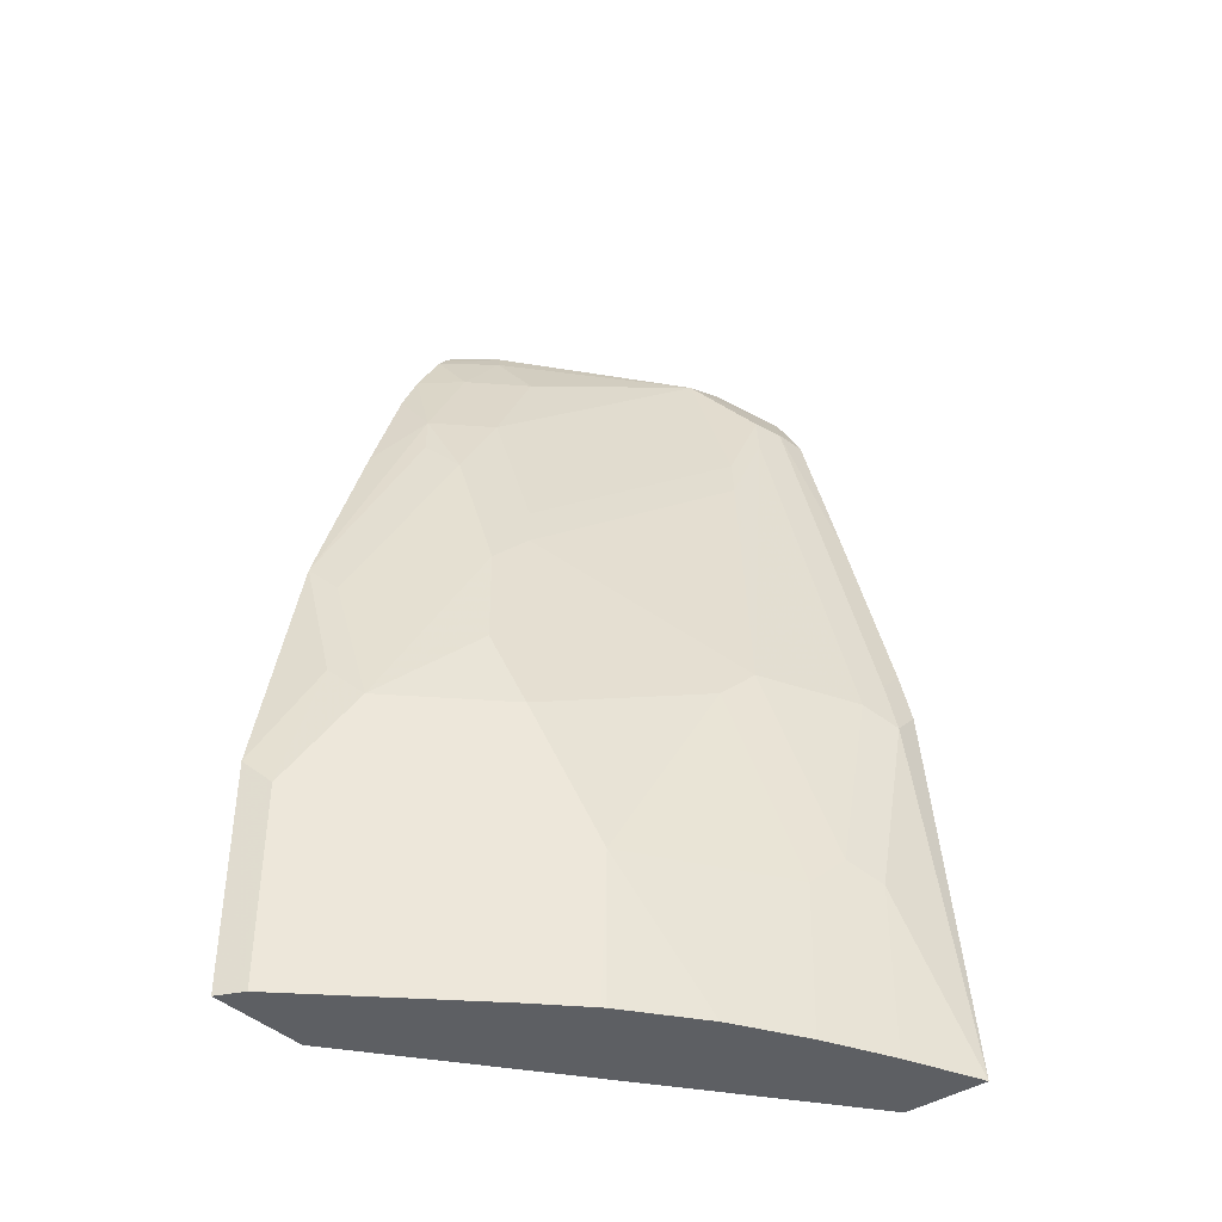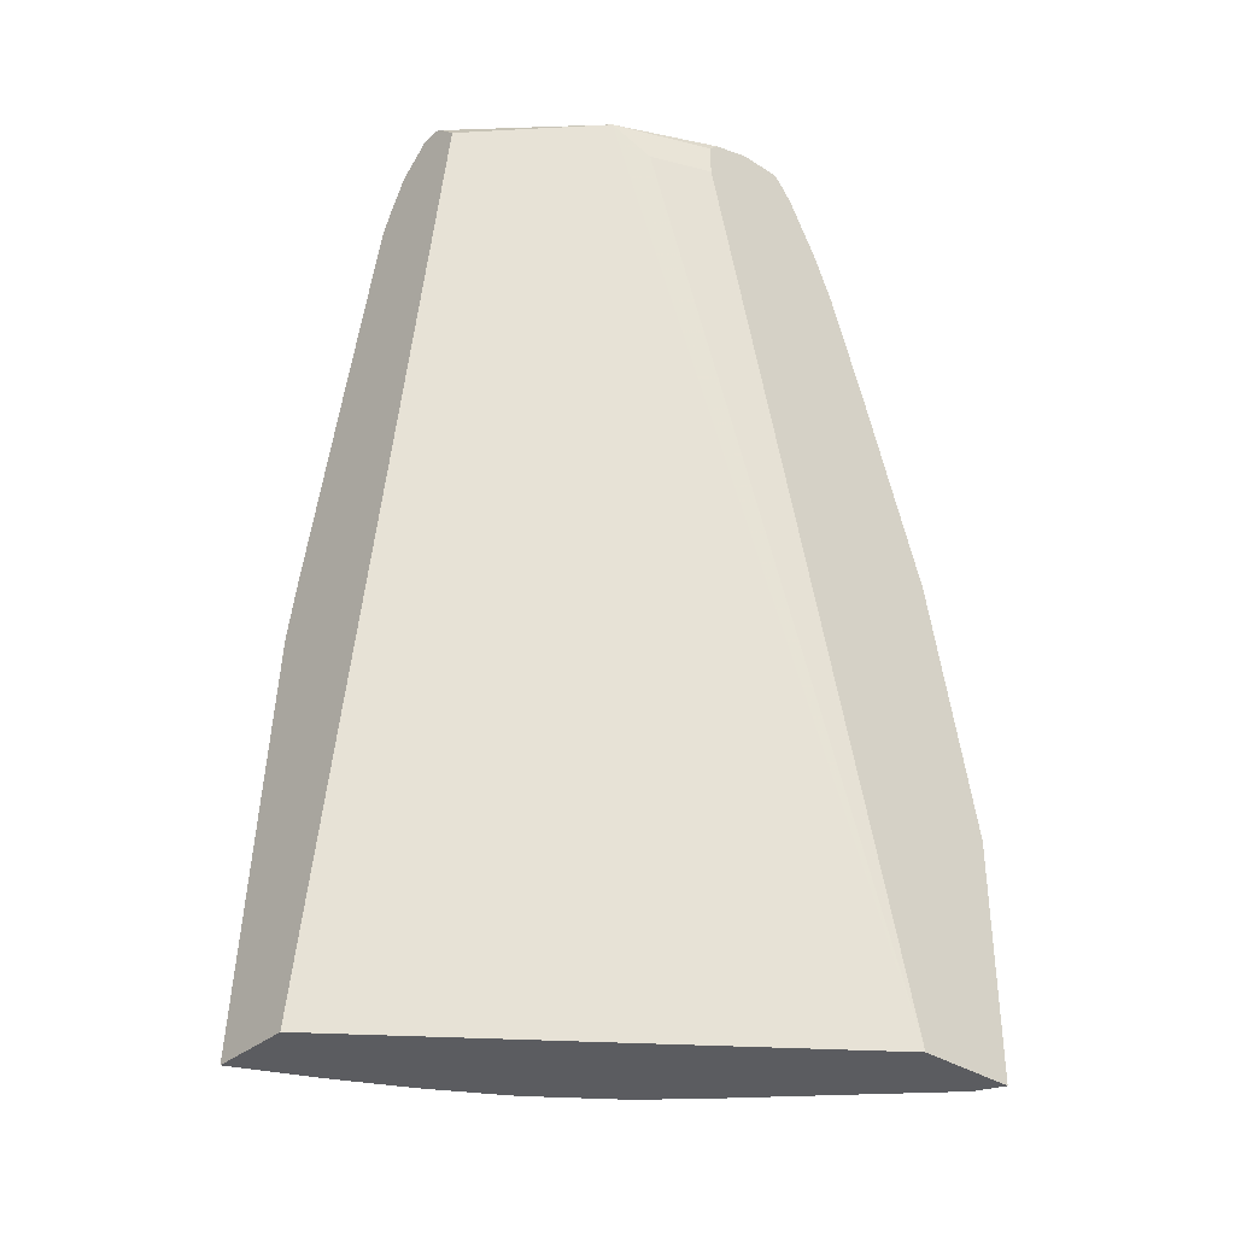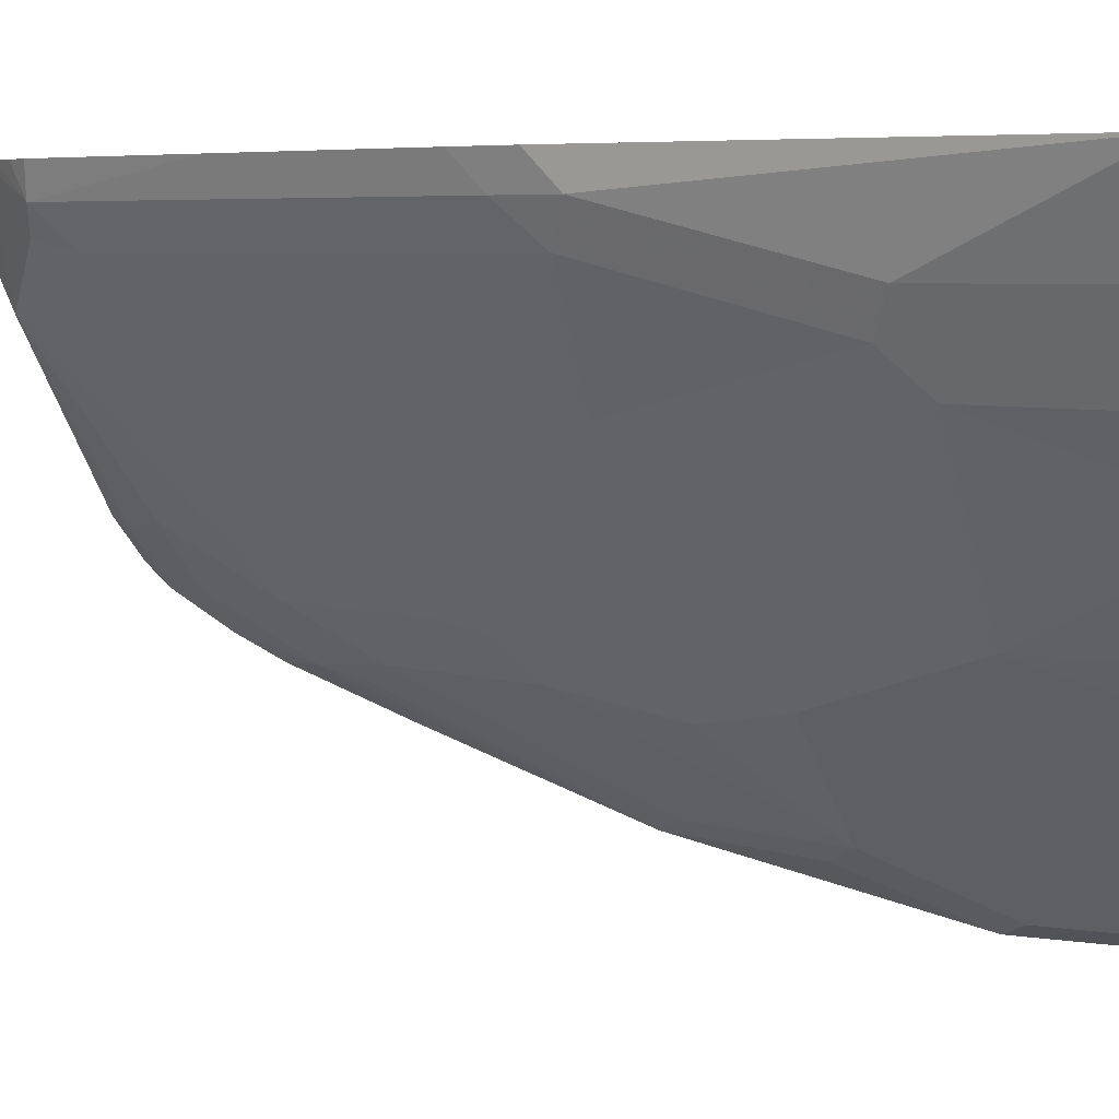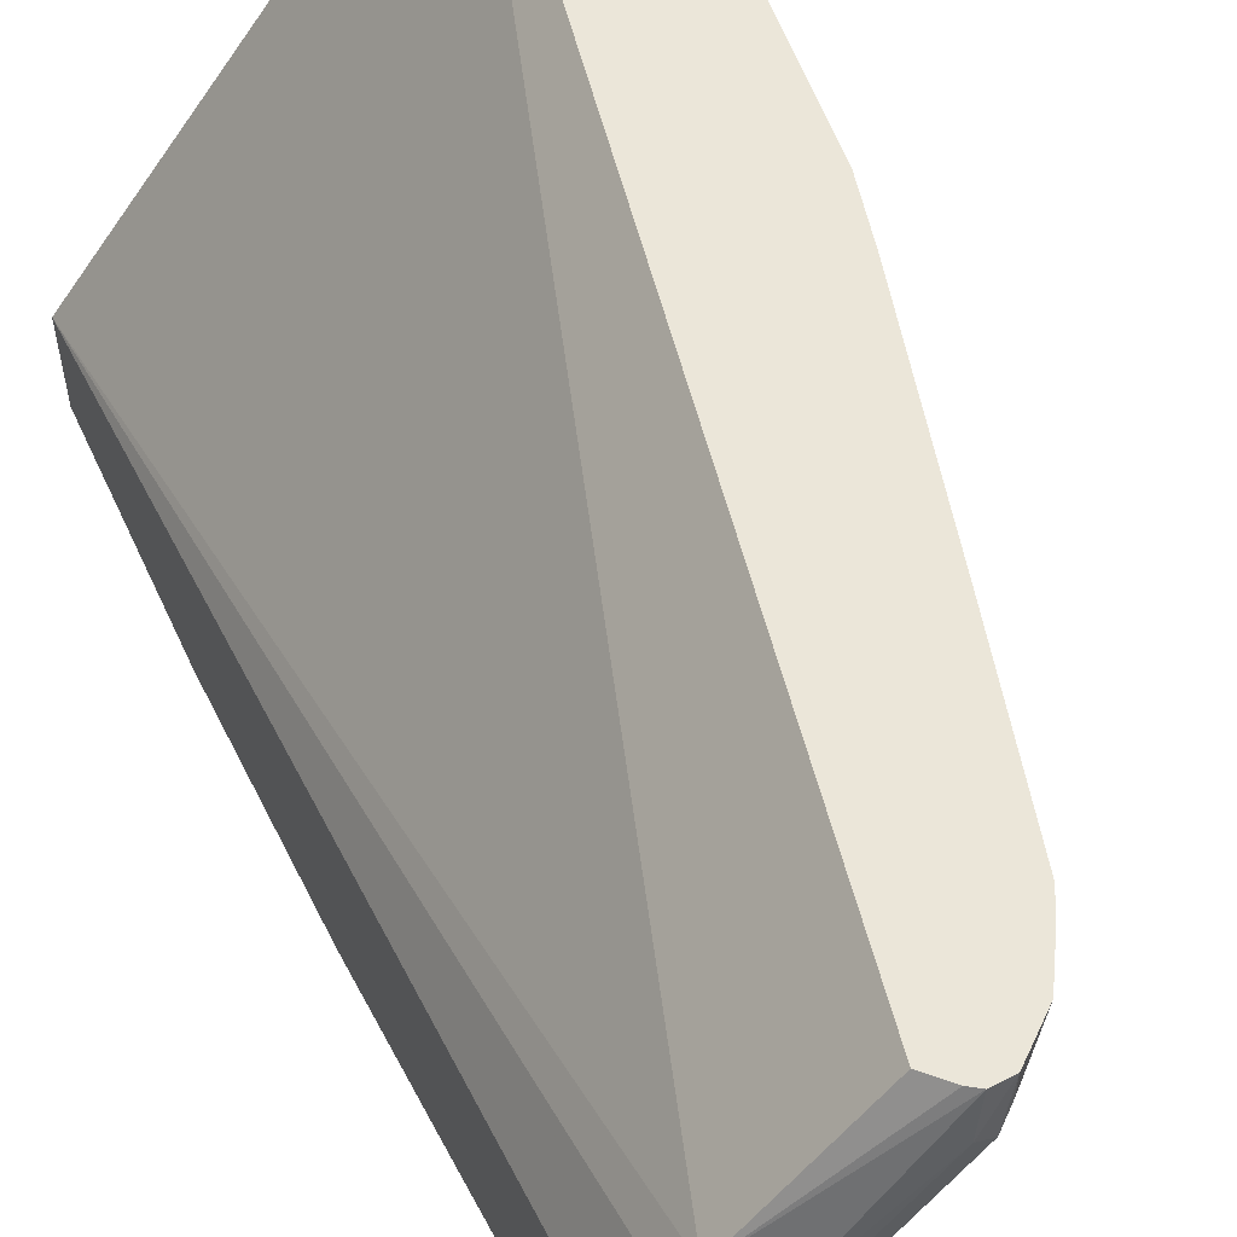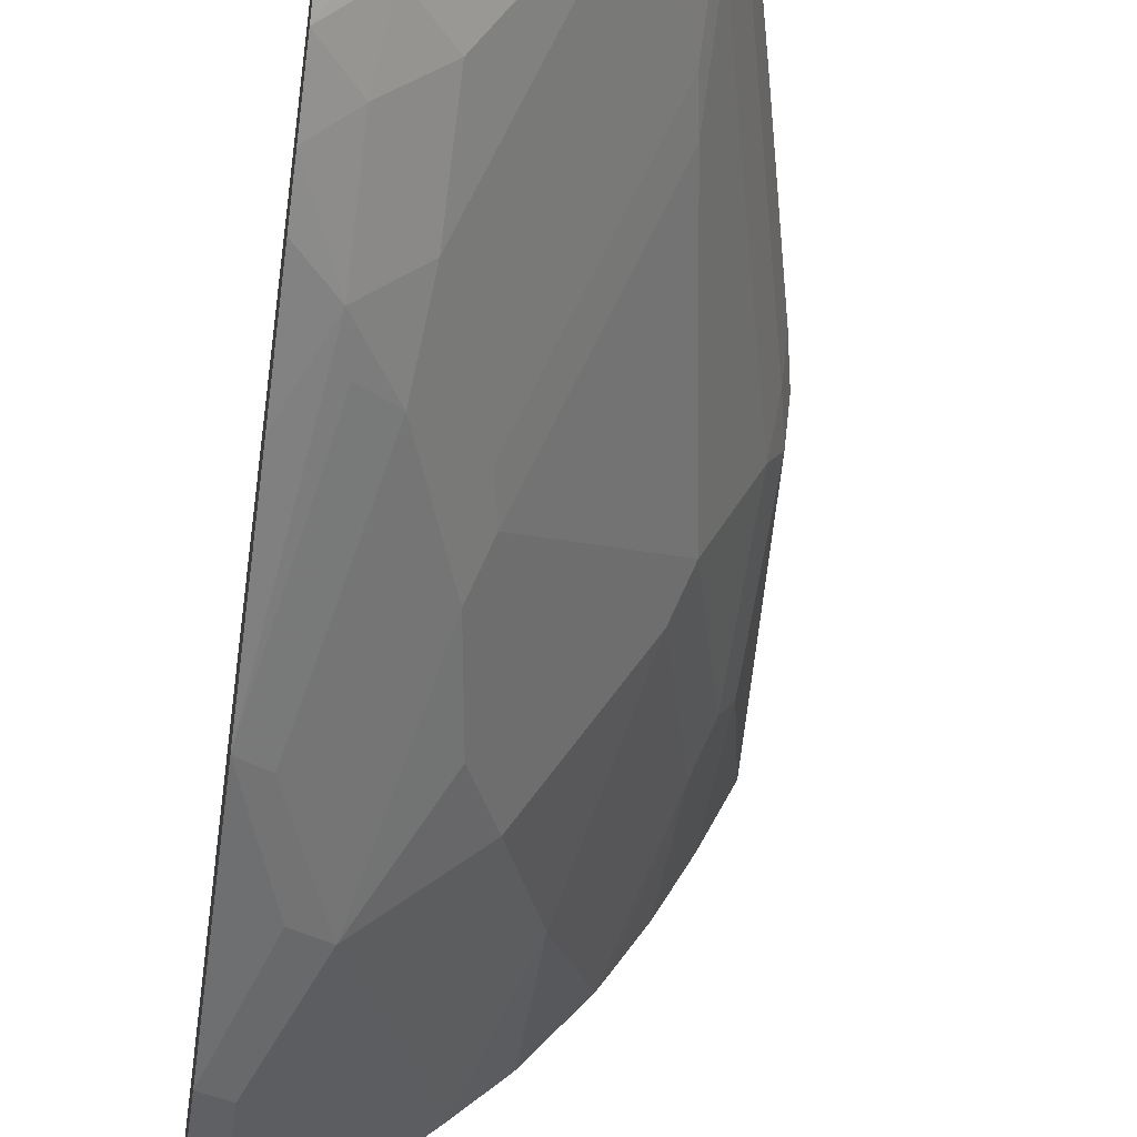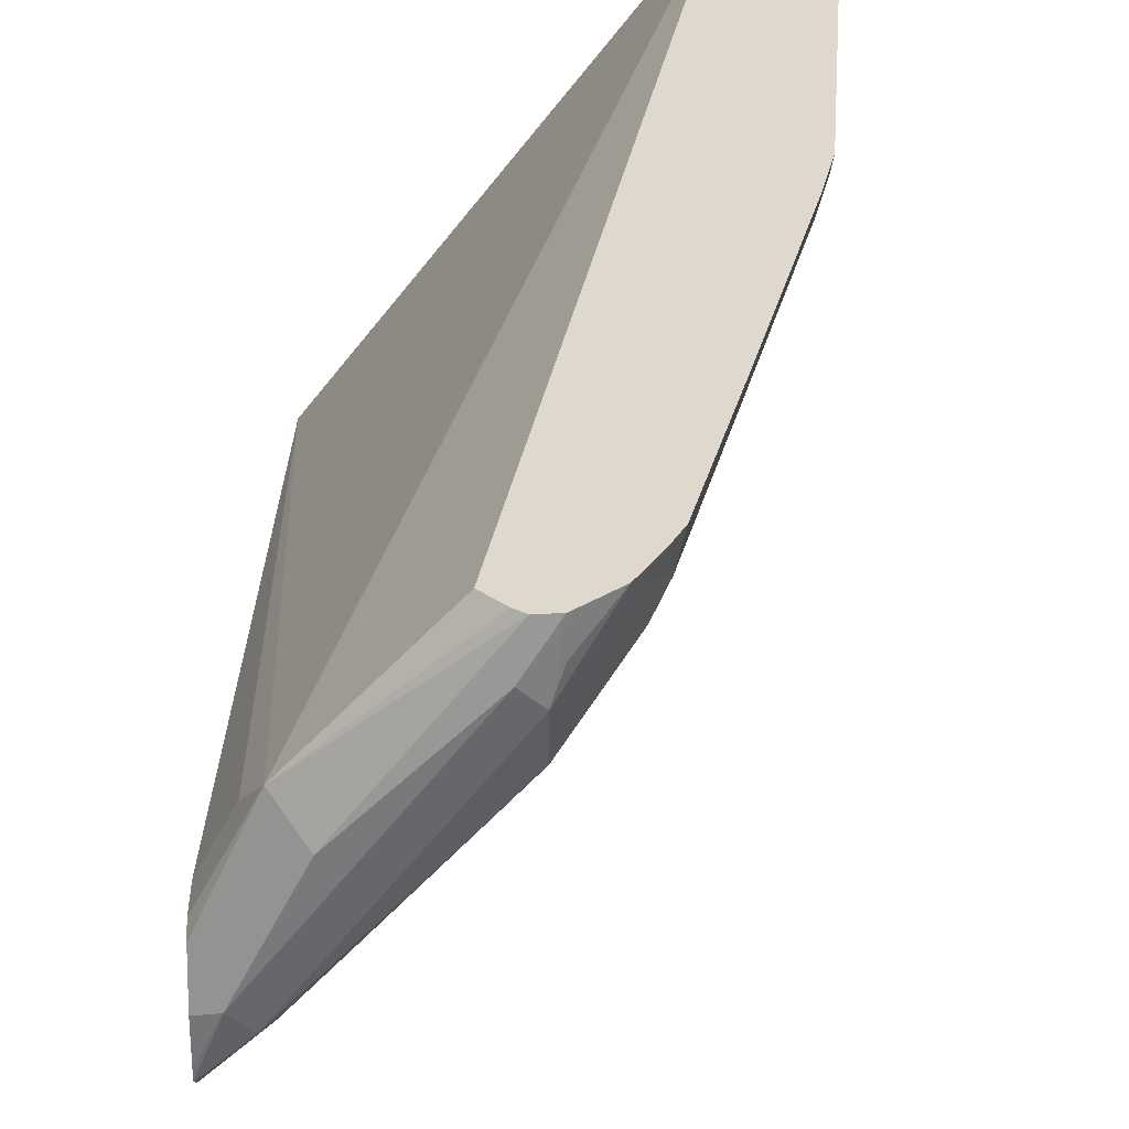
<metadata>
{"format":"obj","ext":"obj","renderer":"f3d","projection":"perspective","resolution":1024,"background":"white","views":[{"elev":-40.3,"azim":-140.1,"up":"+Y"},{"elev":-34.8,"azim":48.5,"up":"+Y"},{"elev":5.1,"azim":-62.8,"up":"+Z"},{"elev":57.4,"azim":155.4,"up":"+Z"},{"elev":-45.4,"azim":171.7,"up":"+Z"},{"elev":32.2,"azim":179.4,"up":"+Z"}]}
</metadata>
<code>
v -0.5686 0.745 -0.2769
v -0.4981 0.7498 -0.3668
v -0.5309 0.7498 -0.3339
v -0.5638 0.7498 -0.3011
v -0.5802 0.7444 -0.2769
v -0.5628 0.7411 -0.2769
v -0.4817 0.7334 -0.3503
v -0.4529 0.7437 -0.4386
v -0.4653 0.7498 -0.4324
v -0.4762 0.7389 -0.3777
v -0.4762 0.7471 -0.4434
v -0.5747 0.7471 -0.312
v -0.5802 0.7444 -0.2956
v -0.6009 0.7269 -0.2769
v -0.5512 0.7295 -0.2769
v -0.4707 0.7115 -0.3722
v -0.4529 0.7087 -0.4079
v -0.4529 0.7294 -0.4079
v -0.4529 0.7355 -0.414
v -0.5548 0.71 -0.2769
v -0.6568 0.1515 -0.2769
v -0.4529 0.1515 -0.5453
v -0.4529 0.7447 -0.4611
v -0.4529 0.7447 -0.4667
v -0.4529 0.737 -0.4736
v -0.4529 0.7294 -0.4796
v -0.4817 0.7334 -0.4488
v -0.5747 0.7306 -0.3448
v -0.6068 0.7168 -0.2769
v -0.6075 0.6978 -0.312
v -0.6158 0.6937 -0.2956
v -0.7125 0.1515 -0.2769
v -0.4529 0.1515 -0.611
v -0.4529 0.6931 -0.4995
v -0.4762 0.6978 -0.4762
v -0.509 0.6978 -0.4434
v -0.509 0.6322 -0.4762
v -0.6075 0.6322 -0.3448
v -0.6142 0.7038 -0.2769
v -0.613 0.6677 -0.3175
v -0.6204 0.6914 -0.2769
v -0.6814 0.4311 -0.2956
v -0.6486 0.581 -0.2769
v -0.7125 0.1515 -0.277
v -0.6896 0.4127 -0.2769
v -0.4529 0.3025 -0.611
v -0.4671 0.1515 -0.6039
v -0.4529 0.6637 -0.5125
v -0.4762 0.6322 -0.509
v -0.5036 0.5802 -0.5035
v -0.5474 0.5035 -0.4816
v -0.5419 0.5337 -0.4762
v -0.613 0.6021 -0.3503
v -0.6458 0.4051 -0.3832
v -0.6787 0.4051 -0.3175
v -0.6861 0.4287 -0.2769
v -0.6814 0.4497 -0.2769
v -0.6896 0.3941 -0.2956
v -0.6896 0.1515 -0.3284
v -0.6896 0.2627 -0.3284
v -0.4529 0.4666 -0.5781
v -0.4707 0.2846 -0.6021
v -0.4817 0.3722 -0.5802
v -0.4707 0.1515 -0.6021
v -0.4529 0.5922 -0.5371
v -0.4817 0.6021 -0.5145
v -0.4707 0.4488 -0.5692
v -0.5364 0.4816 -0.5035
v -0.5474 0.4051 -0.5145
v -0.6349 0.3832 -0.405
v -0.6678 0.2518 -0.3722
v -0.6787 0.2737 -0.3503
v -0.6833 0.1515 -0.3412
v -0.5036 0.3503 -0.5692
v -0.57 0.1515 -0.5043
v -0.5692 0.3503 -0.5035
v -0.6021 0.2518 -0.4707
v -0.6388 0.1515 -0.4216
v -0.6468 0.1515 -0.4083
v -0.6668 0.1515 -0.374
v -0.6001 0.1515 -0.4729
v -0.6021 0.1515 -0.4707
f 37 51 52
f 40 53 54
f 37 52 38
f 38 52 51
f 37 50 51
f 46 62 63
f 38 51 53
f 40 54 55
f 44 58 60
f 42 55 58
f 42 58 56
f 44 45 58
f 44 60 59
f 45 56 58
f 37 49 50
f 46 47 62
f 42 56 57
f 36 49 37
f 30 53 40
f 34 49 35
f 28 36 37
f 46 63 61
f 28 37 38
f 28 38 30
f 29 31 39
f 30 40 31
f 30 38 53
f 35 49 36
f 31 41 39
f 31 55 42
f 31 42 57
f 31 57 43
f 31 43 41
f 32 45 44
f 33 47 46
f 34 48 49
f 31 40 55
f 47 64 62
f 69 74 76
f 49 65 61
f 62 64 75
f 62 75 74
f 63 74 67
f 68 74 69
f 69 76 70
f 70 76 77
f 70 77 71
f 62 74 63
f 71 77 78
f 71 79 80
f 71 80 73
f 74 75 76
f 75 81 77
f 75 77 76
f 77 81 82
f 27 36 28
f 71 78 79
f 61 63 67
f 61 67 66
f 60 71 73
f 49 61 66
f 49 66 50
f 50 67 74
f 50 74 68
f 77 82 78
f 50 66 67
f 51 68 69
f 51 69 54
f 51 54 53
f 54 69 70
f 54 70 71
f 54 71 72
f 54 72 55
f 55 72 60
f 55 60 58
f 59 60 73
f 60 72 71
f 48 65 49
f 27 35 36
f 50 68 51
f 26 34 35
f 2 7 10
f 2 10 8
f 4 9 11
f 4 11 12
f 4 12 5
f 5 12 13
f 5 13 14
f 2 4 3
f 6 15 7
f 7 17 18
f 7 18 19
f 7 19 10
f 7 15 20
f 7 20 21
f 7 21 22
f 7 22 16
f 7 16 17
f 2 9 4
f 2 8 9
f 1 7 2
f 26 35 27
f 1 2 3
f 1 3 4
f 1 4 5
f 1 5 14
f 1 14 29
f 1 29 39
f 1 39 41
f 1 41 43
f 1 43 57
f 1 57 56
f 1 56 45
f 1 45 32
f 1 32 21
f 1 21 20
f 1 20 15
f 1 6 7
f 8 23 9
f 8 10 19
f 1 15 6
f 8 18 17
f 14 30 31
f 14 31 29
f 16 22 17
f 21 32 44
f 21 44 59
f 21 59 73
f 21 73 80
f 14 28 30
f 21 79 78
f 21 82 81
f 21 81 75
f 21 75 64
f 21 64 47
f 21 47 33
f 21 33 22
f 8 19 18
f 21 78 82
f 12 14 13
f 21 80 79
f 11 28 12
f 8 17 22
f 12 28 14
f 8 22 33
f 8 33 46
f 8 46 61
f 8 61 65
f 8 48 34
f 8 34 26
f 8 26 25
f 8 65 48
f 8 25 24
f 8 24 23
f 9 23 24
f 9 24 11
f 11 24 25
f 11 25 26
f 11 26 27
f 11 27 28

</code>
